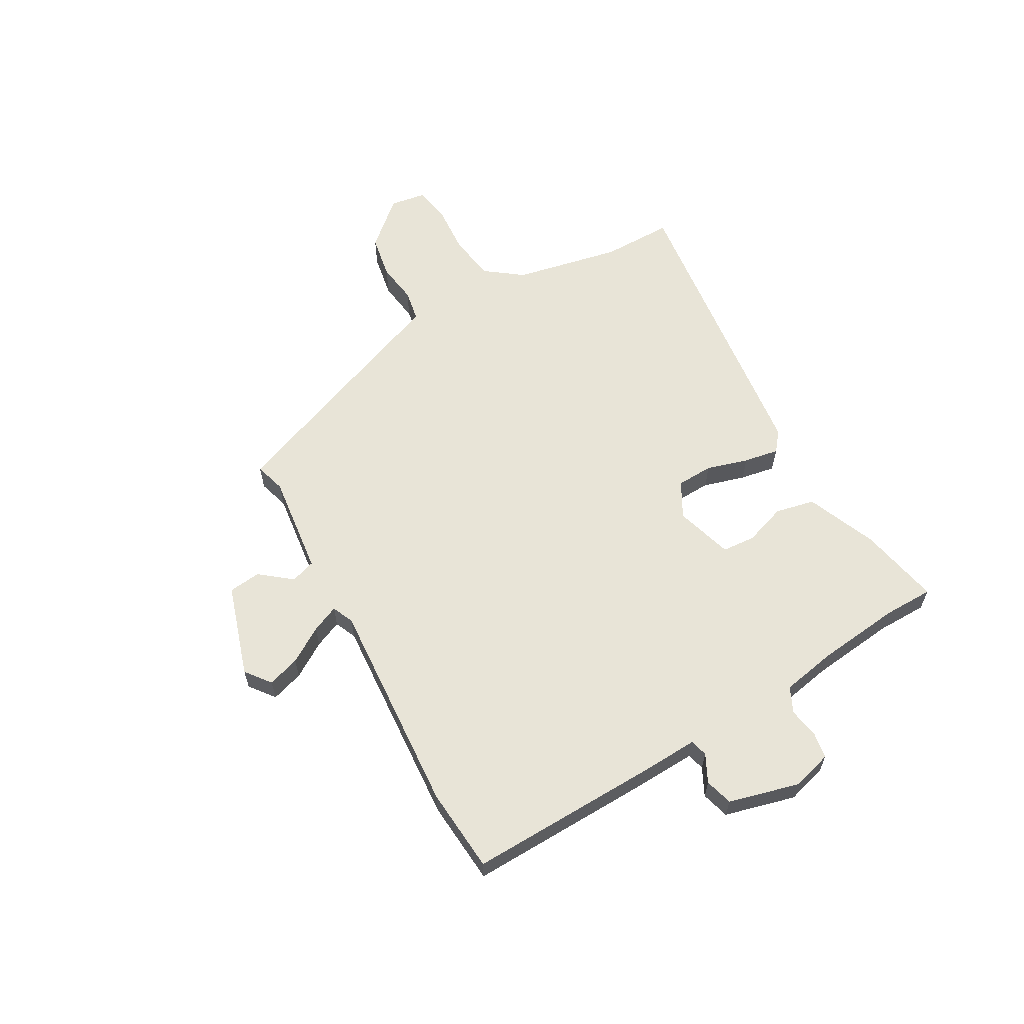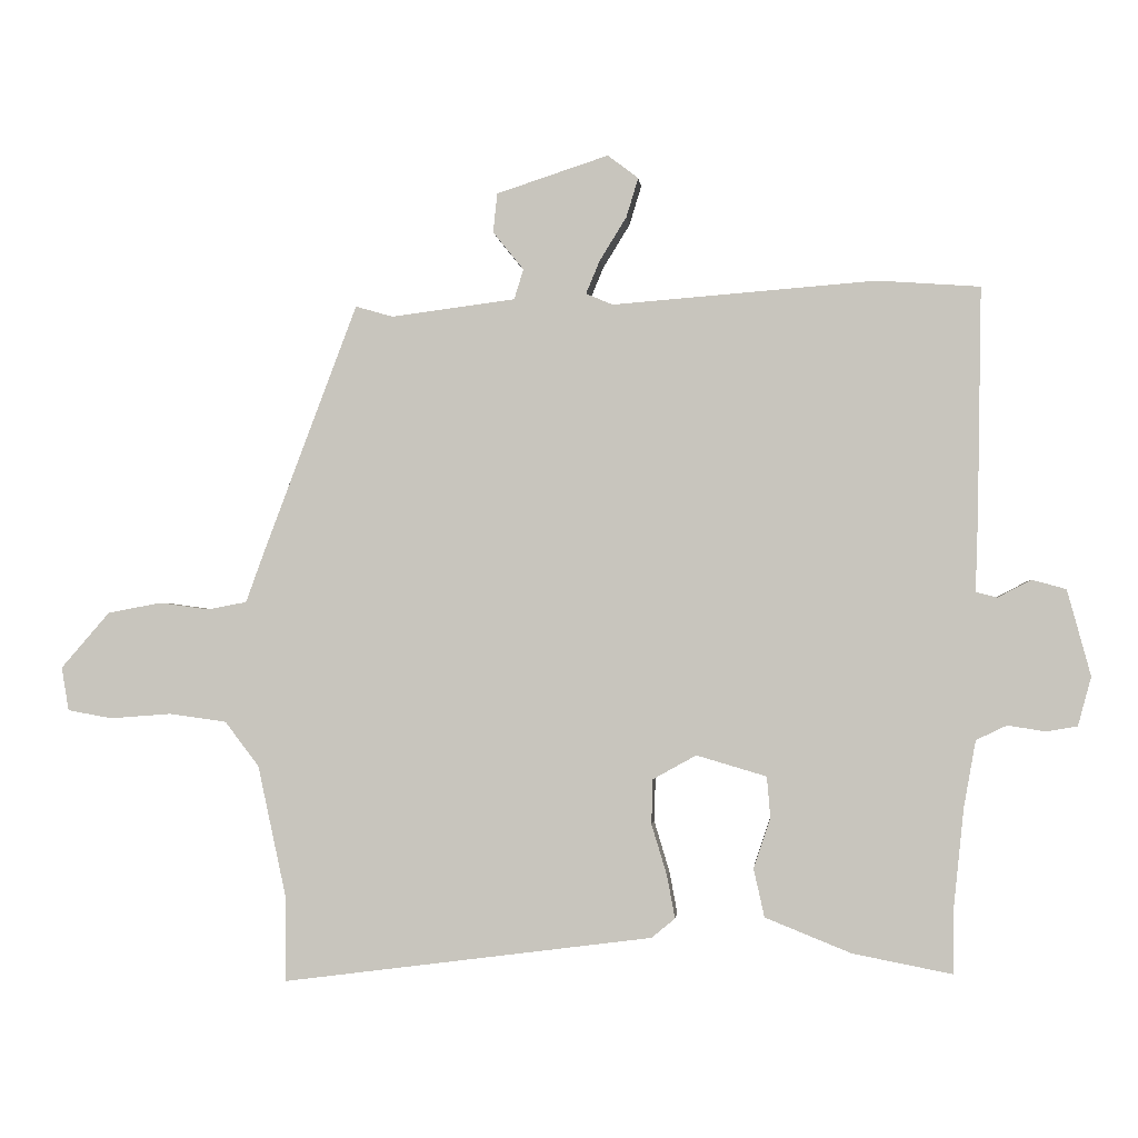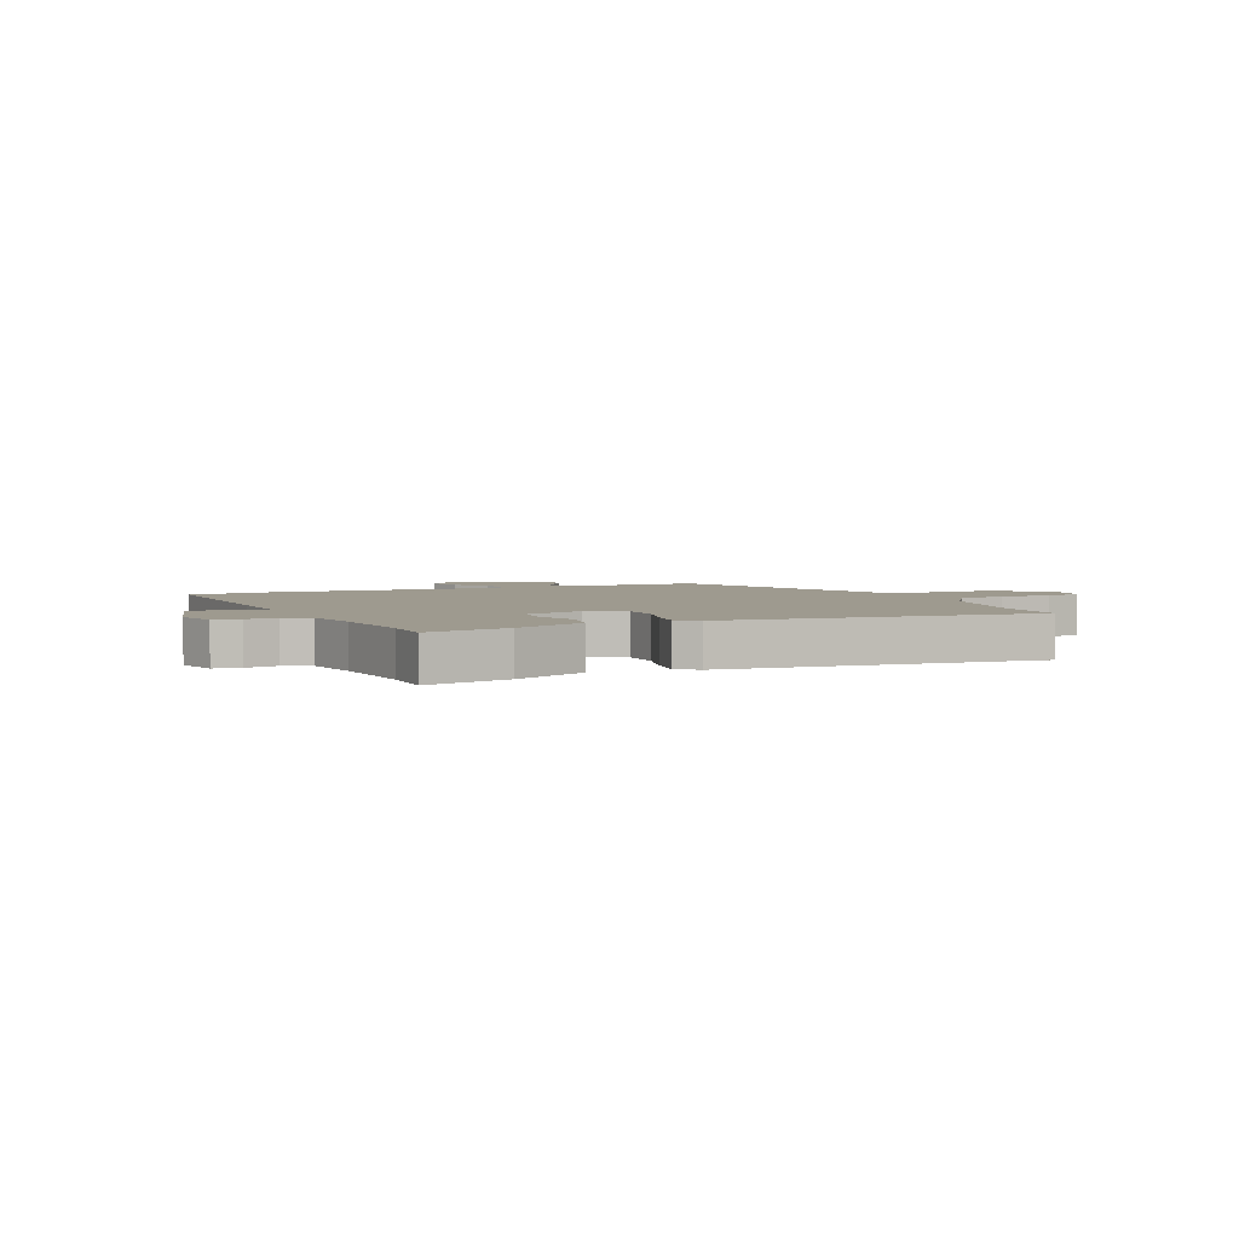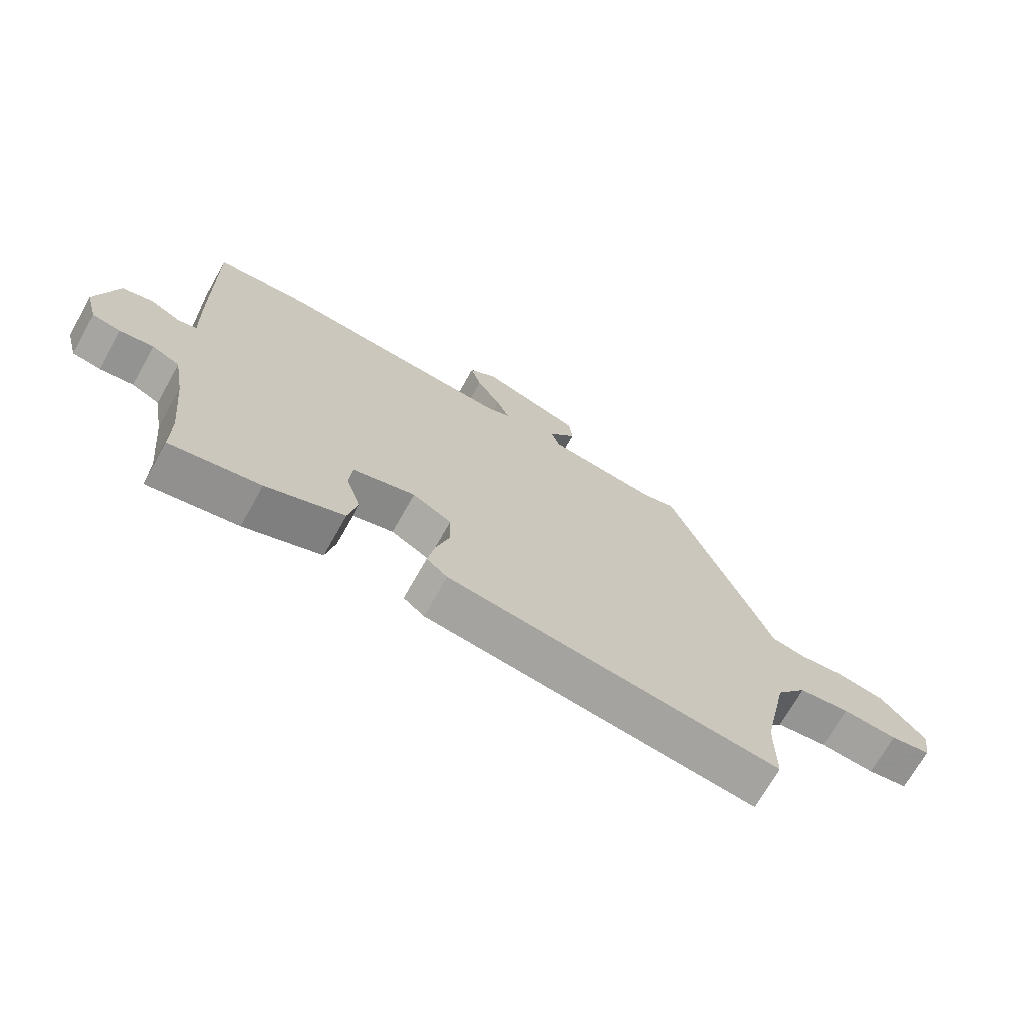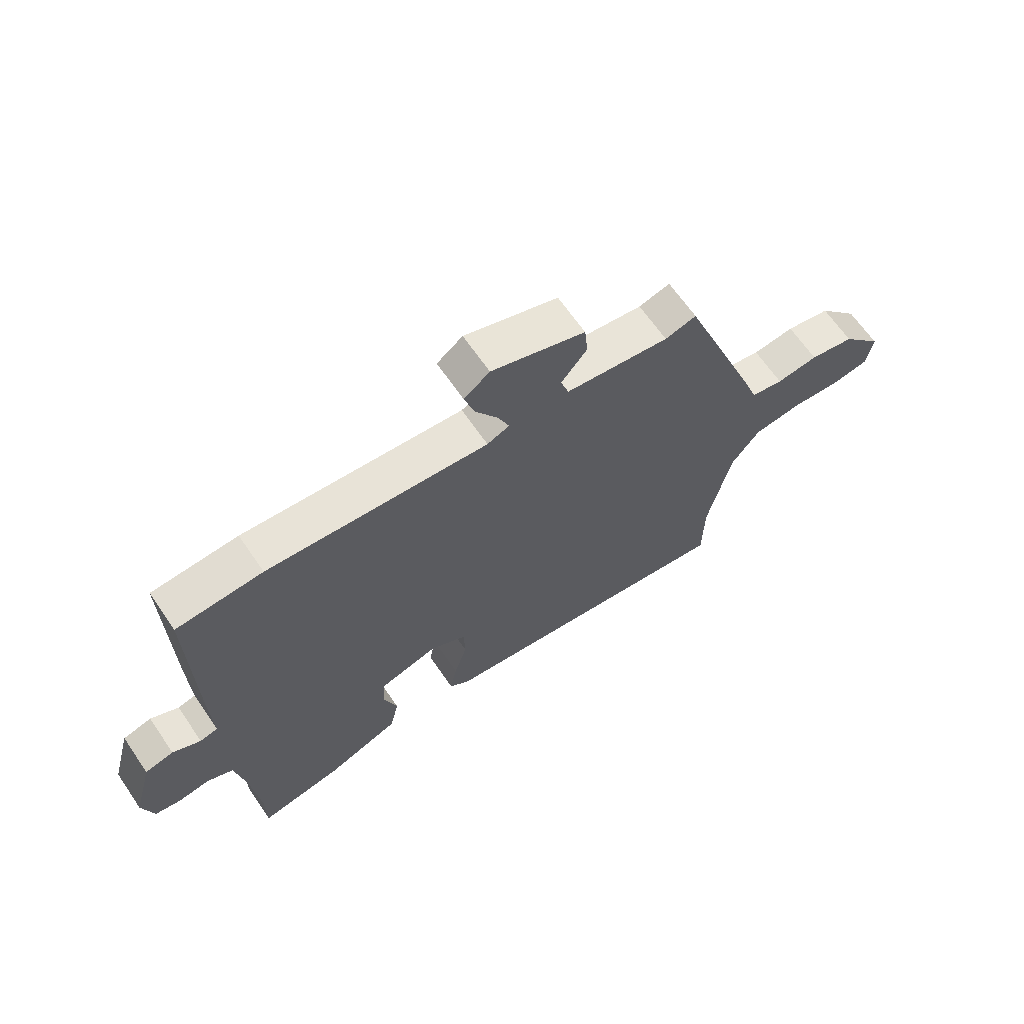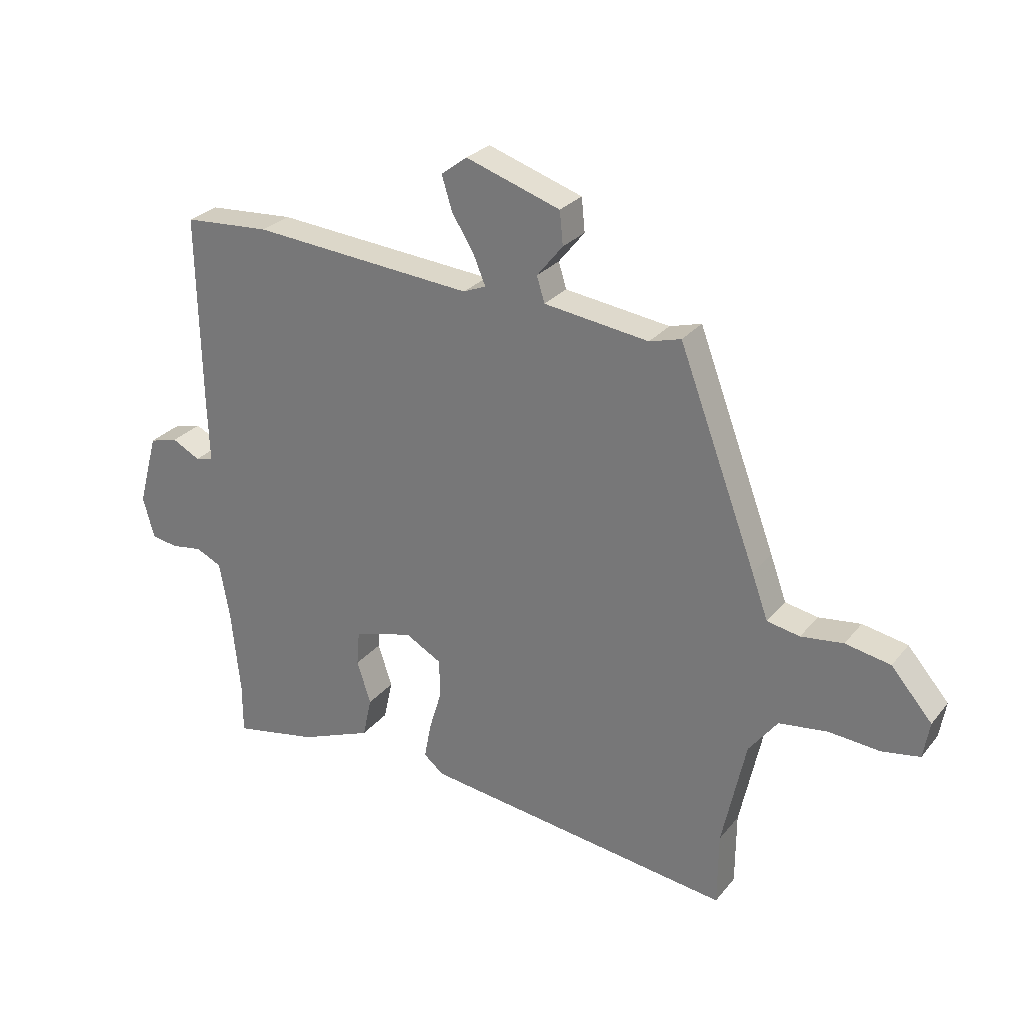
<metadata>
{"format":"obj","ext":"obj","renderer":"f3d","projection":"perspective","resolution":1024,"background":"white","views":[{"elev":61.3,"azim":60.0,"up":"+Y"},{"elev":-1.8,"azim":5.3,"up":"+Z"},{"elev":3.8,"azim":155.0,"up":"+Y"},{"elev":-70.8,"azim":150.6,"up":"+Z"},{"elev":65.5,"azim":145.6,"up":"+Z"},{"elev":27.5,"azim":-149.5,"up":"+Z"}]}
</metadata>
<code>
v 0.391 0.07 0.508
v 0.545 0.07 0.497
v 0.539 0.07 0.159
v 0.535 0.07 0.043
v 0.567 0.07 0.035
v 0.617 0.07 0.061
v 0.668 0.07 0.047
v 0.703 0.07 -0.082
v 0.683 0.07 -0.155
v 0.636 0.07 -0.163
v 0.58 0.07 -0.154
v 0.534 0.07 -0.176
v 0.516 0.07 -0.276
v 0.5 0.07 -0.43
v 0.5 0.07 -0.521
v 0.351 0.07 -0.492
v 0.222 0.07 -0.44
v 0.206 0.07 -0.368
v 0.231 0.07 -0.292
v 0.226 0.07 -0.231
v 0.121 0.07 -0.2
v 0.056 0.07 -0.236
v 0.054 0.07 -0.303
v 0.077 0.07 -0.379
v 0.089 0.07 -0.443
v 0.054 0.07 -0.472
v -0.5 0.07 -0.543
v -0.501 0.07 -0.413
v -0.543 0.07 -0.219
v -0.594 0.07 -0.152
v -0.68 0.07 -0.14
v -0.771 0.07 -0.147
v -0.838 0.07 -0.135
v -0.849 0.07 -0.07
v -0.776 0.07 0.014
v -0.696 0.07 0.029
v -0.621 0.07 0.019
v -0.563 0.07 0.03
v -0.534 0.07 0.11
v -0.395 0.07 0.479
v -0.339 0.07 0.463
v -0.153 0.07 0.487
v -0.139 0.07 0.532
v -0.185 0.07 0.589
v -0.179 0.07 0.648
v -0.011 0.07 0.703
v 0.035 0.07 0.668
v 0.017 0.07 0.609
v -0.023 0.07 0.544
v -0.044 0.07 0.494
v -0.004 0.07 0.477
v 0.391 0 0.508
v 0.545 0 0.497
v 0.539 0 0.159
v 0.535 0 0.043
v 0.567 0 0.035
v 0.617 0 0.061
v 0.668 0 0.047
v 0.703 0 -0.082
v 0.683 0 -0.155
v 0.636 0 -0.163
v 0.58 0 -0.154
v 0.534 0 -0.176
v 0.516 0 -0.276
v 0.5 0 -0.43
v 0.5 0 -0.521
v 0.351 0 -0.492
v 0.222 0 -0.44
v 0.206 0 -0.368
v 0.231 0 -0.292
v 0.226 0 -0.231
v 0.121 0 -0.2
v 0.056 0 -0.236
v 0.054 0 -0.303
v 0.077 0 -0.379
v 0.089 0 -0.443
v 0.054 0 -0.472
v -0.5 0 -0.543
v -0.501 0 -0.413
v -0.543 0 -0.219
v -0.594 0 -0.152
v -0.68 0 -0.14
v -0.771 0 -0.147
v -0.838 0 -0.135
v -0.849 0 -0.07
v -0.776 0 0.014
v -0.696 0 0.029
v -0.621 0 0.019
v -0.563 0 0.03
v -0.534 0 0.11
v -0.395 0 0.479
v -0.339 0 0.463
v -0.153 0 0.487
v -0.139 0 0.532
v -0.185 0 0.589
v -0.179 0 0.648
v -0.011 0 0.703
v 0.035 0 0.668
v 0.017 0 0.609
v -0.023 0 0.544
v -0.044 0 0.494
v -0.004 0 0.477
f 46 47 48 49
f 46 49 50
f 43 44 45 46
f 42 43 46 50
f 41 42 50 51
f 38 39 40 41
f 34 35 36 37
f 34 37 38
f 31 32 33 34
f 30 31 34 38
f 29 30 38 41
f 25 26 27 28
f 23 24 25 28
f 22 23 28 29
f 21 22 29 41
f 16 17 18 19
f 14 15 16 19
f 13 14 19 20
f 12 13 20 21
f 8 9 10 11
f 5 6 7 8
f 4 5 8 11
f 1 2 3 4
f 51 1 4 11
f 21 41 51
f 11 12 21 51
f 100 99 98 97
f 101 100 97
f 97 96 95 94
f 101 97 94 93
f 102 101 93 92
f 92 91 90 89
f 88 87 86 85
f 89 88 85
f 85 84 83 82
f 89 85 82 81
f 92 89 81 80
f 79 78 77 76
f 79 76 75 74
f 80 79 74 73
f 92 80 73 72
f 70 69 68 67
f 70 67 66 65
f 71 70 65 64
f 72 71 64 63
f 62 61 60 59
f 59 58 57 56
f 62 59 56 55
f 55 54 53 52
f 62 55 52 102
f 102 92 72
f 102 72 63 62
f 1 52 53 2
f 2 53 54 3
f 3 54 55 4
f 4 55 56 5
f 5 56 57 6
f 6 57 58 7
f 7 58 59 8
f 8 59 60 9
f 9 60 61 10
f 10 61 62 11
f 11 62 63 12
f 12 63 64 13
f 13 64 65 14
f 14 65 66 15
f 15 66 67 16
f 16 67 68 17
f 17 68 69 18
f 18 69 70 19
f 19 70 71 20
f 20 71 72 21
f 21 72 73 22
f 22 73 74 23
f 23 74 75 24
f 24 75 76 25
f 25 76 77 26
f 26 77 78 27
f 27 78 79 28
f 28 79 80 29
f 29 80 81 30
f 30 81 82 31
f 31 82 83 32
f 32 83 84 33
f 33 84 85 34
f 34 85 86 35
f 35 86 87 36
f 36 87 88 37
f 37 88 89 38
f 38 89 90 39
f 39 90 91 40
f 40 91 92 41
f 41 92 93 42
f 42 93 94 43
f 43 94 95 44
f 44 95 96 45
f 45 96 97 46
f 46 97 98 47
f 47 98 99 48
f 48 99 100 49
f 49 100 101 50
f 50 101 102 51
f 51 102 52 1

</code>
